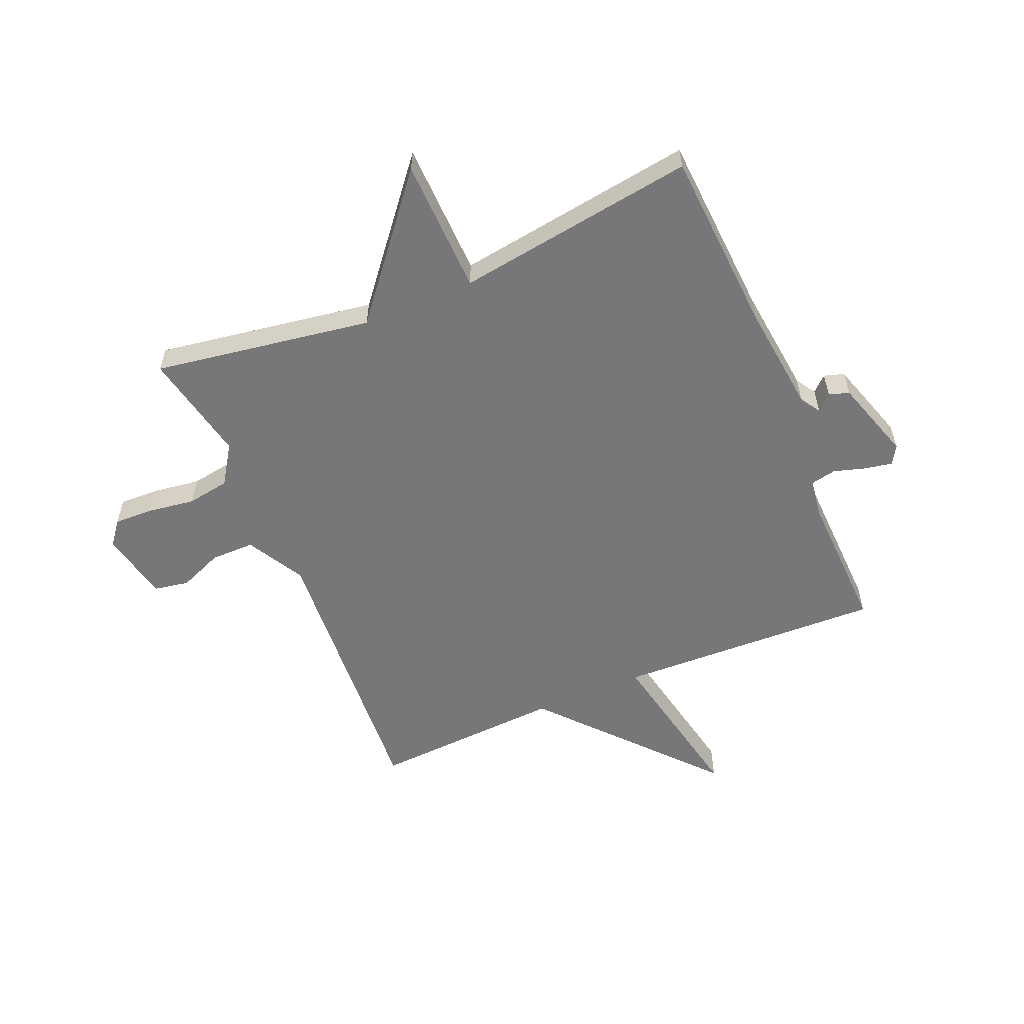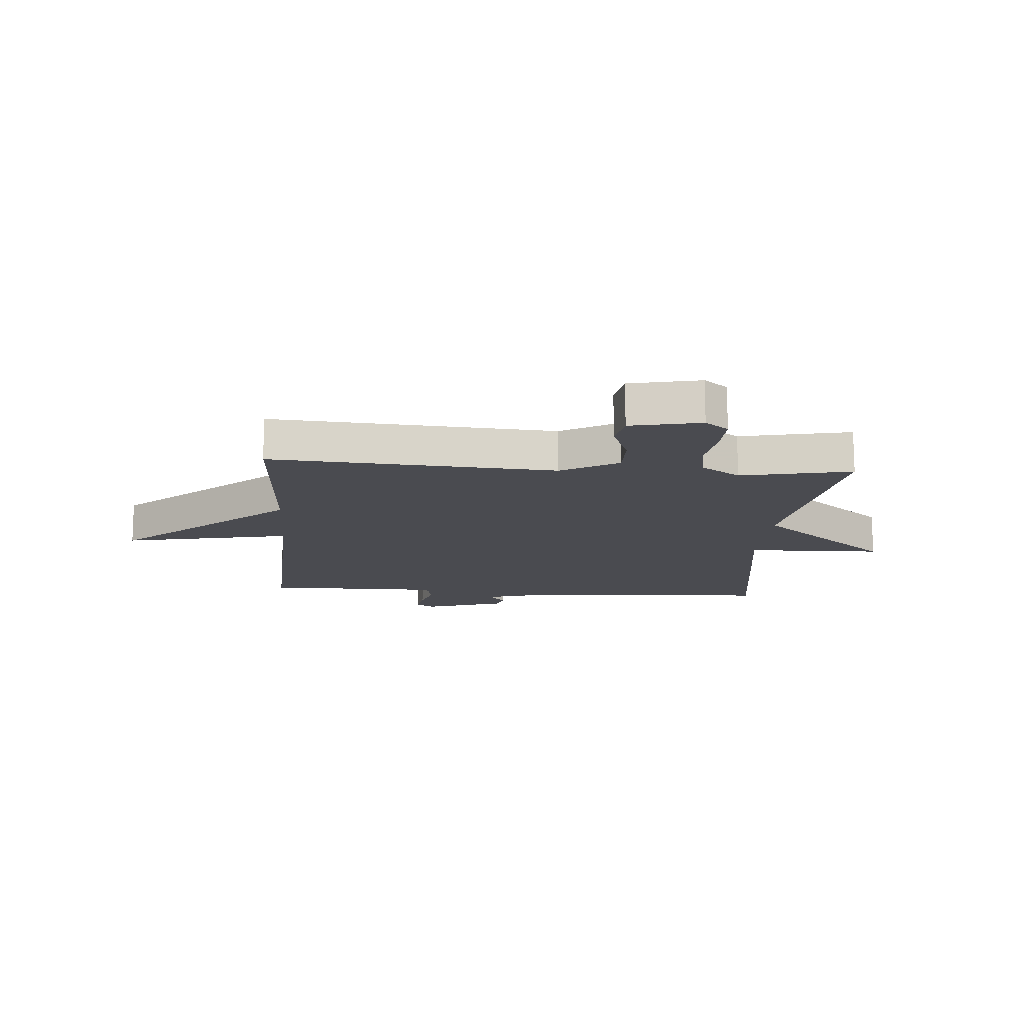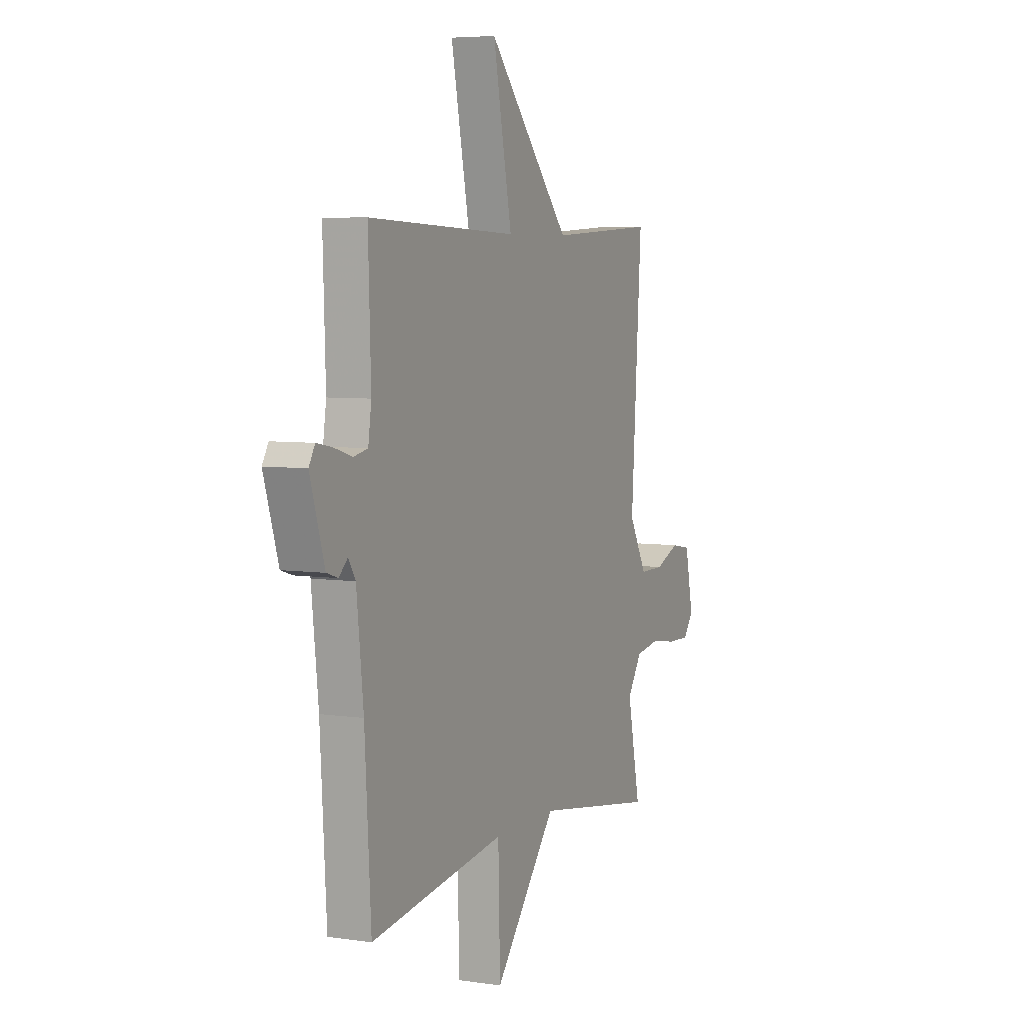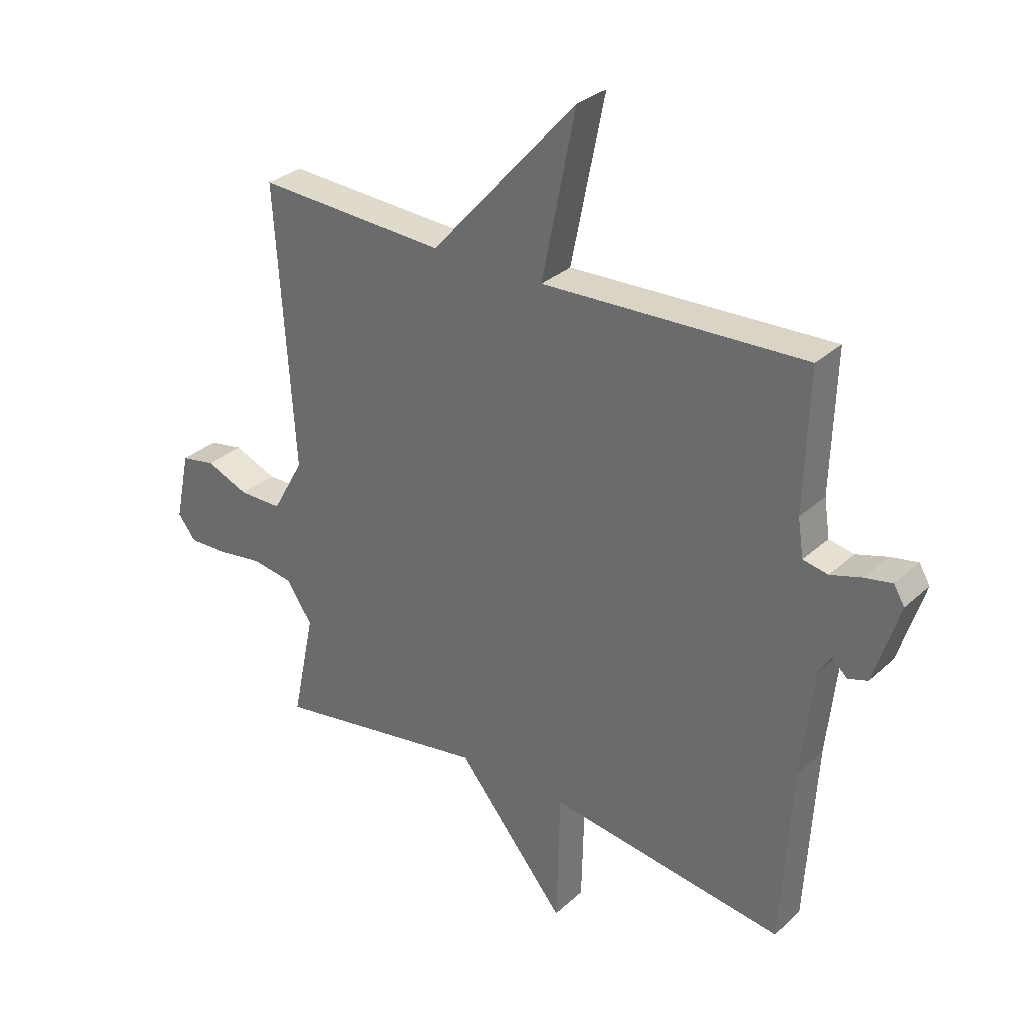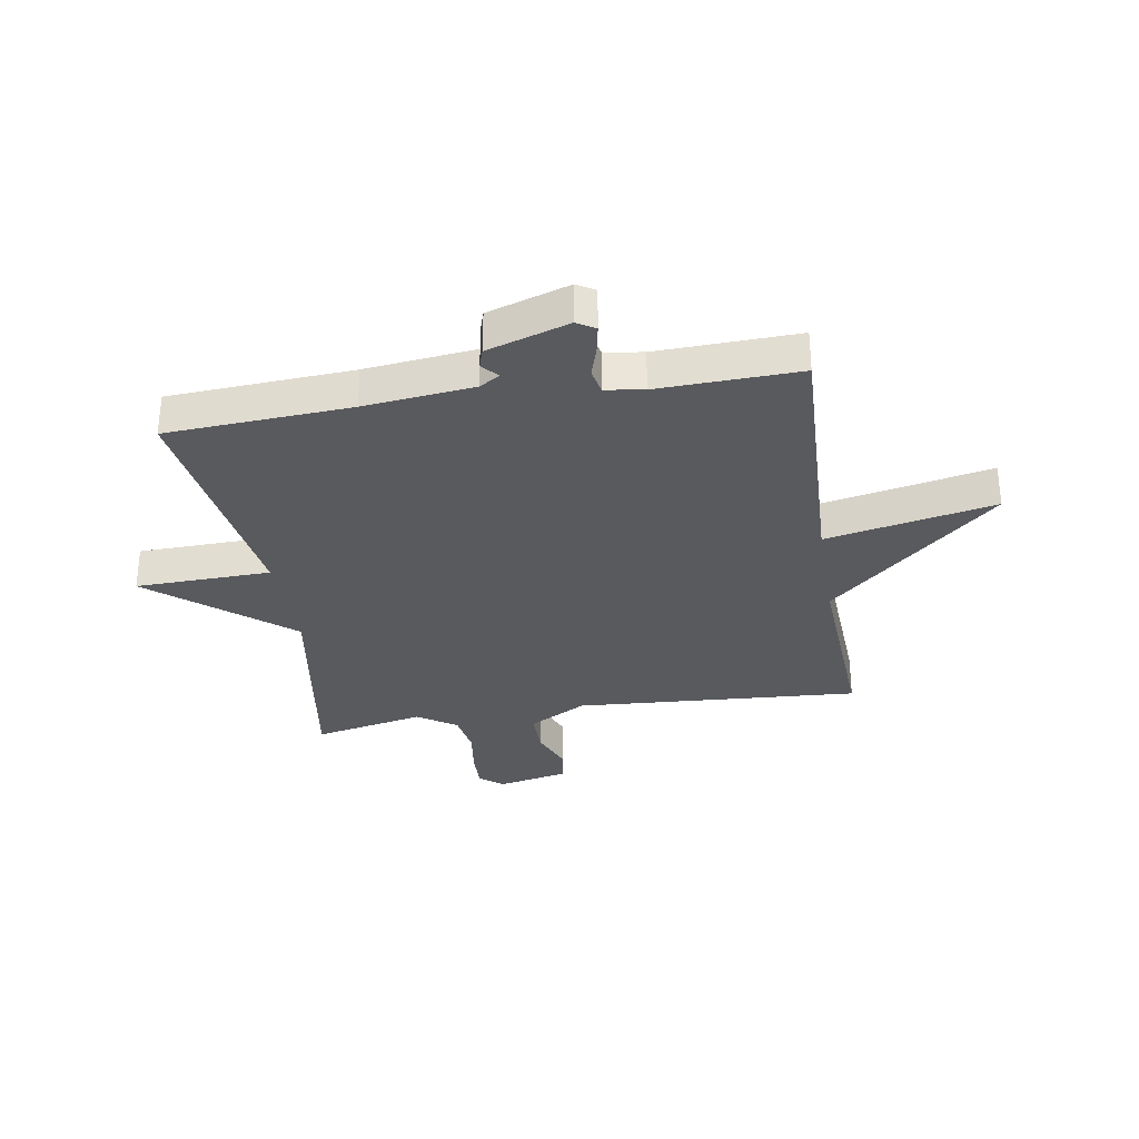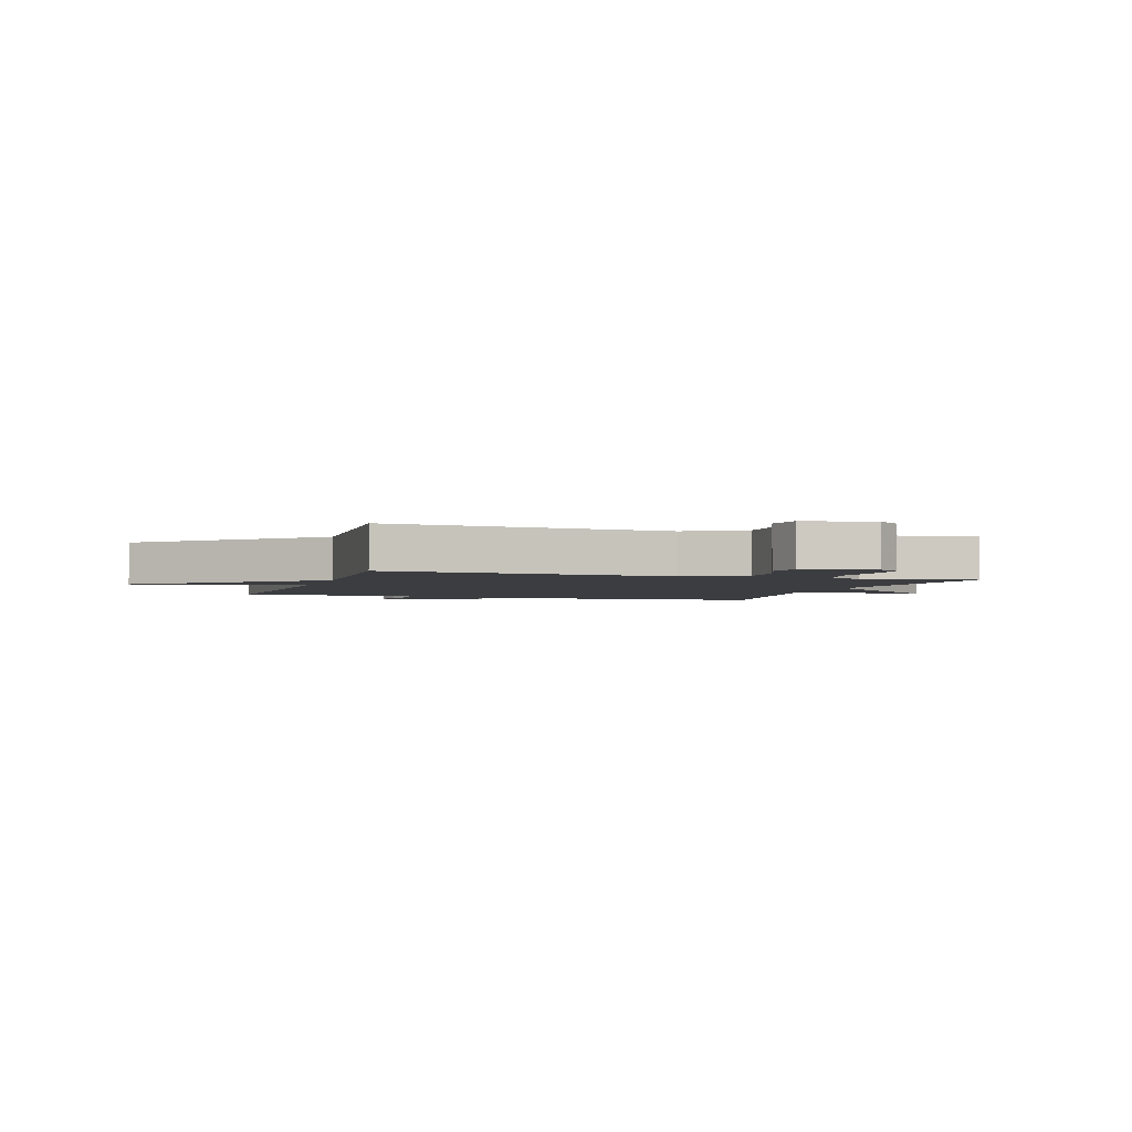
<metadata>
{"format":"obj","ext":"obj","renderer":"f3d","projection":"perspective","resolution":1024,"background":"white","views":[{"elev":-57.2,"azim":-157.0,"up":"+Y"},{"elev":-14.5,"azim":85.6,"up":"+Y"},{"elev":5.7,"azim":-65.5,"up":"+Z"},{"elev":30.7,"azim":-142.1,"up":"+Z"},{"elev":-31.8,"azim":-80.7,"up":"+Y"},{"elev":-2.8,"azim":72.1,"up":"+Y"}]}
</metadata>
<code>
v -0.5 0.07 -0.5
v -0.519 0.07 -0.181
v -0.54 0.07 0.01
v -0.562 0.07 0.045
v -0.589 0.07 0.02
v -0.624 0.07 0.031
v -0.669 0.07 0.173
v -0.65 0.07 0.205
v -0.602 0.07 0.196
v -0.546 0.07 0.179
v -0.502 0.07 0.188
v -0.492 0.07 0.255
v -0.5 0.07 0.5
v -0.035 0.07 0.482
v -0.094 0.07 0.774
v 0.165 0.07 0.482
v 0.5 0.07 0.5
v 0.467 0.07 0.003
v 0.523 0.07 -0.097
v 0.599 0.07 -0.097
v 0.675 0.07 -0.066
v 0.736 0.07 -0.077
v 0.762 0.07 -0.2
v 0.73 0.07 -0.241
v 0.662 0.07 -0.239
v 0.579 0.07 -0.227
v 0.505 0.07 -0.239
v 0.46 0.07 -0.307
v 0.5 0.07 -0.5
v 0.119 0.07 -0.439
v -0.075 0.07 -0.675
v -0.081 0.07 -0.439
v -0.5 0 -0.5
v -0.519 0 -0.181
v -0.54 0 0.01
v -0.562 0 0.045
v -0.589 0 0.02
v -0.624 0 0.031
v -0.669 0 0.173
v -0.65 0 0.205
v -0.602 0 0.196
v -0.546 0 0.179
v -0.502 0 0.188
v -0.492 0 0.255
v -0.5 0 0.5
v -0.035 0 0.482
v -0.094 0 0.774
v 0.165 0 0.482
v 0.5 0 0.5
v 0.467 0 0.003
v 0.523 0 -0.097
v 0.599 0 -0.097
v 0.675 0 -0.066
v 0.736 0 -0.077
v 0.762 0 -0.2
v 0.73 0 -0.241
v 0.662 0 -0.239
v 0.579 0 -0.227
v 0.505 0 -0.239
v 0.46 0 -0.307
v 0.5 0 -0.5
v 0.119 0 -0.439
v -0.075 0 -0.675
v -0.081 0 -0.439
f 30 31 32
f 28 29 30
f 27 28 30 32
f 24 25 26
f 23 24 26
f 22 23 26
f 21 22 26
f 20 21 26
f 19 20 26 27
f 32 1 2
f 27 32 2
f 19 27 2
f 18 19 2
f 14 15 16
f 12 13 14
f 11 12 14 16
f 8 9 10
f 7 8 10
f 6 7 10
f 5 6 10
f 4 5 10
f 3 4 10 11
f 16 17 18
f 11 16 18
f 3 11 18
f 2 3 18
f 64 63 62
f 62 61 60
f 64 62 60 59
f 58 57 56
f 58 56 55
f 58 55 54
f 58 54 53
f 58 53 52
f 59 58 52 51
f 34 33 64
f 34 64 59
f 34 59 51
f 34 51 50
f 48 47 46
f 46 45 44
f 48 46 44 43
f 42 41 40
f 42 40 39
f 42 39 38
f 42 38 37
f 42 37 36
f 43 42 36 35
f 50 49 48
f 50 48 43
f 50 43 35
f 50 35 34
f 1 33 34 2
f 2 34 35 3
f 3 35 36 4
f 4 36 37 5
f 5 37 38 6
f 6 38 39 7
f 7 39 40 8
f 8 40 41 9
f 9 41 42 10
f 10 42 43 11
f 11 43 44 12
f 12 44 45 13
f 13 45 46 14
f 14 46 47 15
f 15 47 48 16
f 16 48 49 17
f 17 49 50 18
f 18 50 51 19
f 19 51 52 20
f 20 52 53 21
f 21 53 54 22
f 22 54 55 23
f 23 55 56 24
f 24 56 57 25
f 25 57 58 26
f 26 58 59 27
f 27 59 60 28
f 28 60 61 29
f 29 61 62 30
f 30 62 63 31
f 31 63 64 32
f 32 64 33 1

</code>
